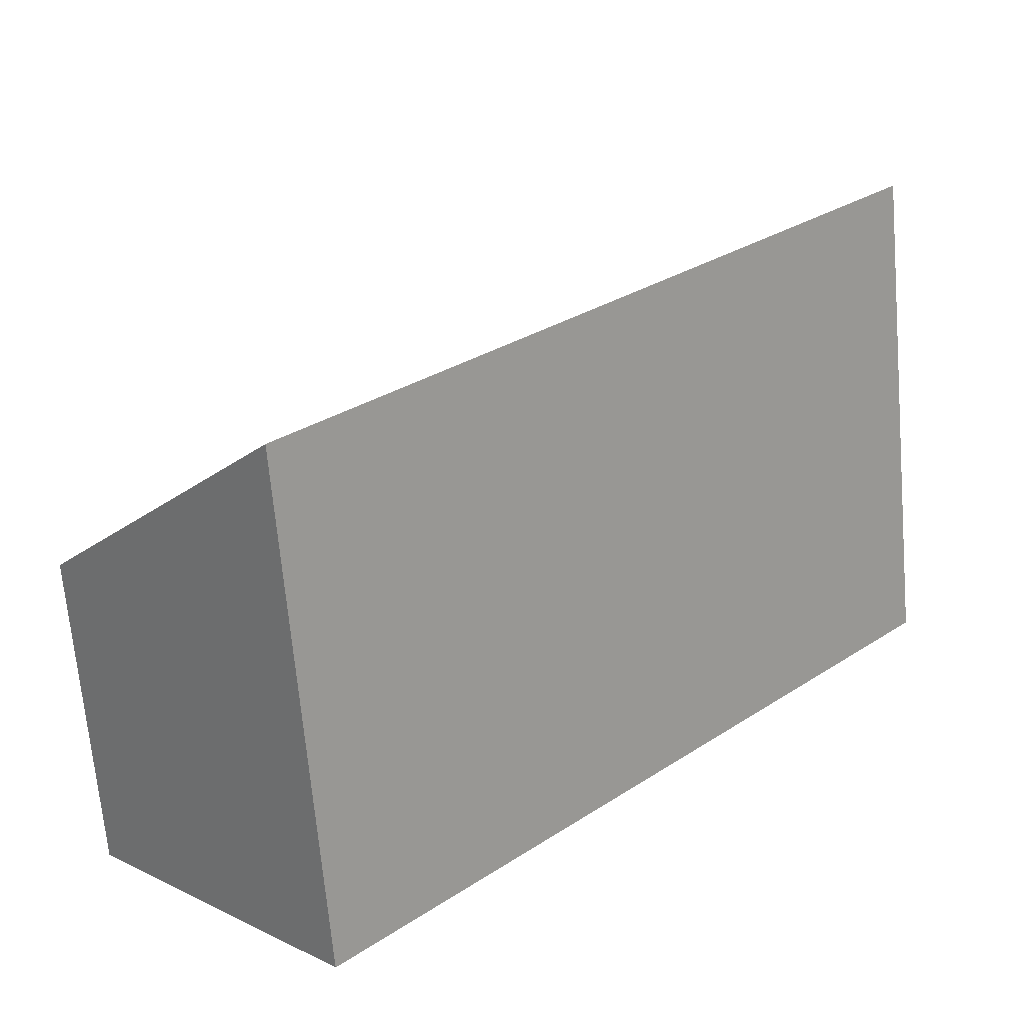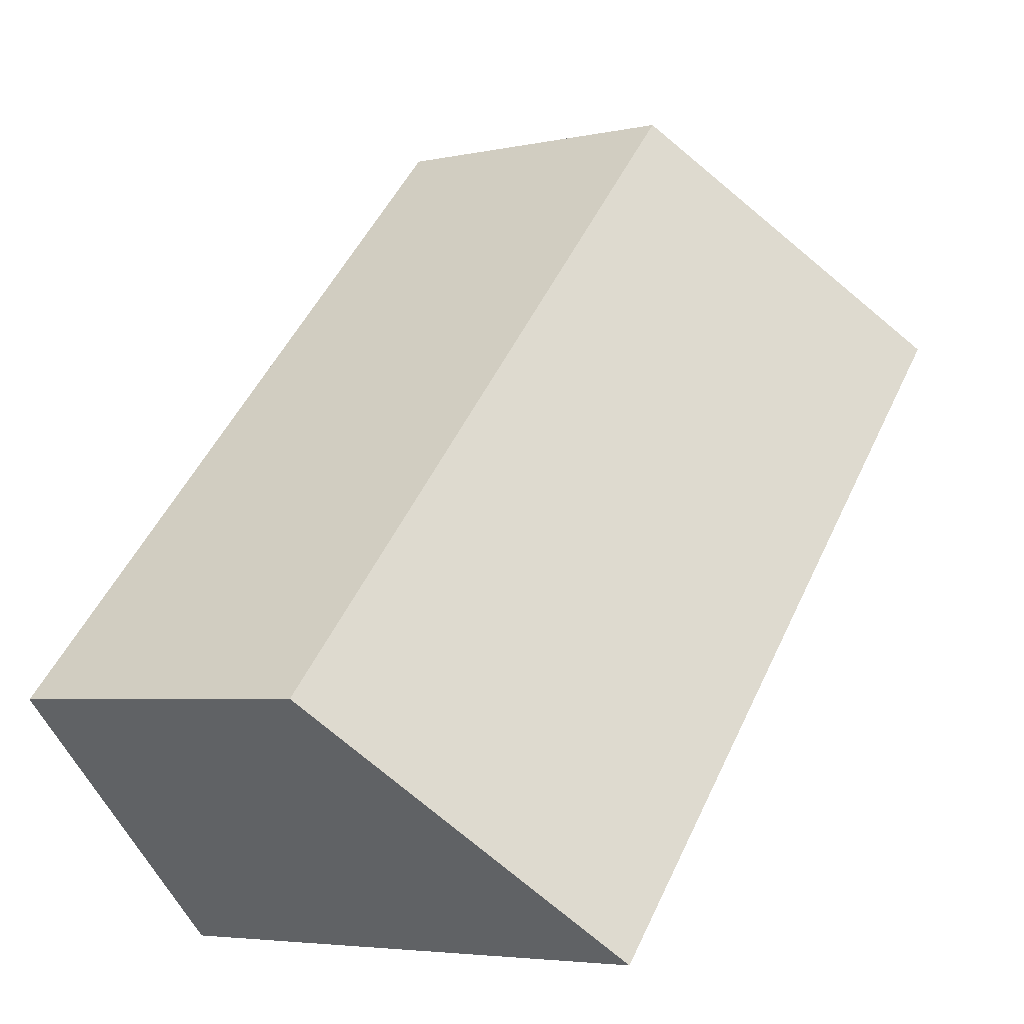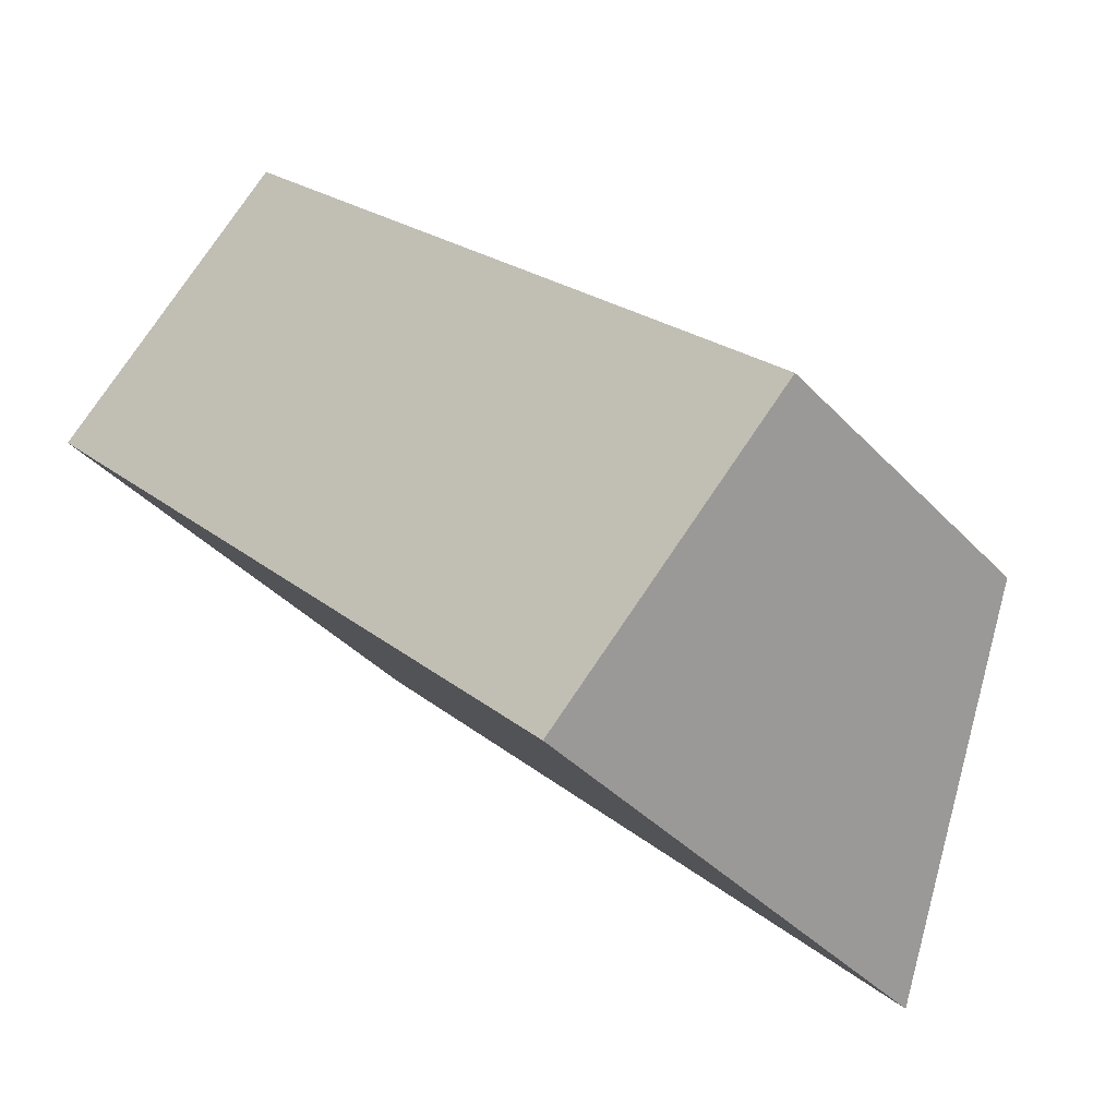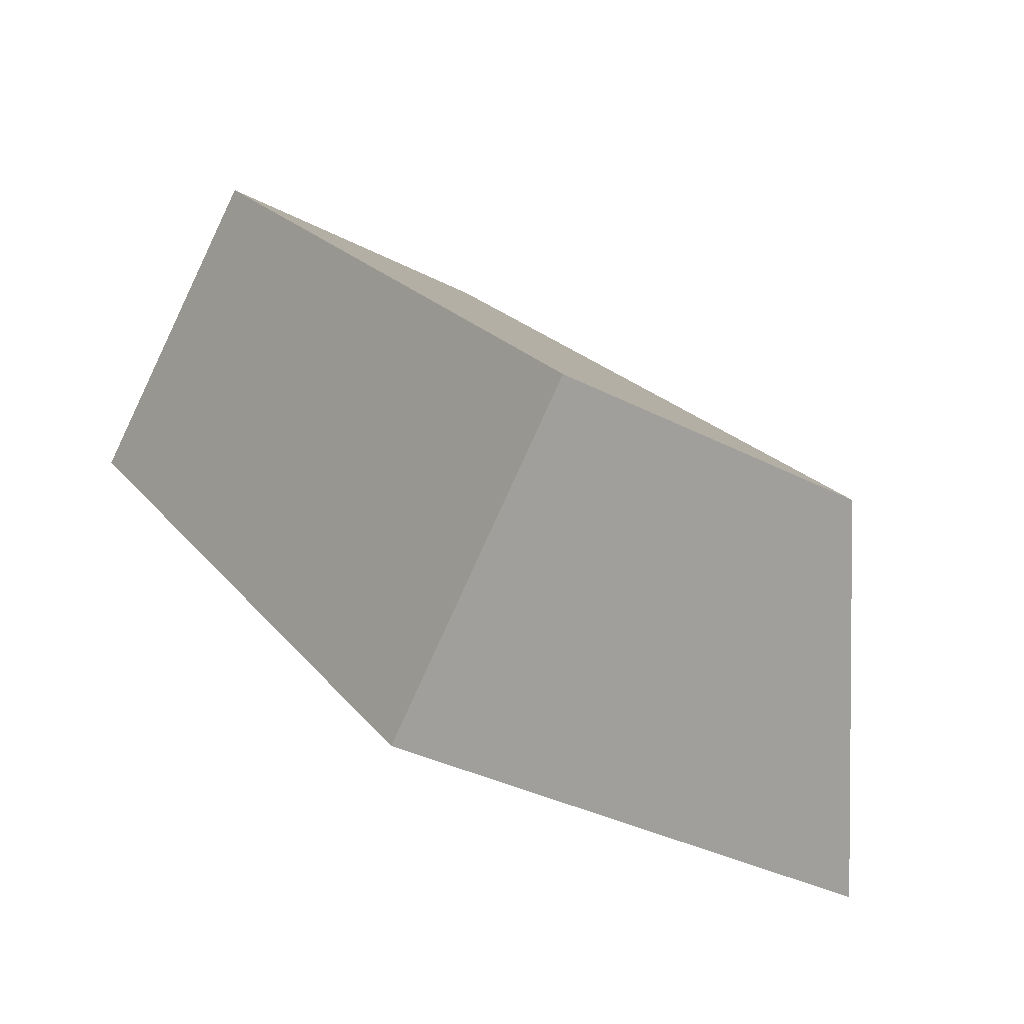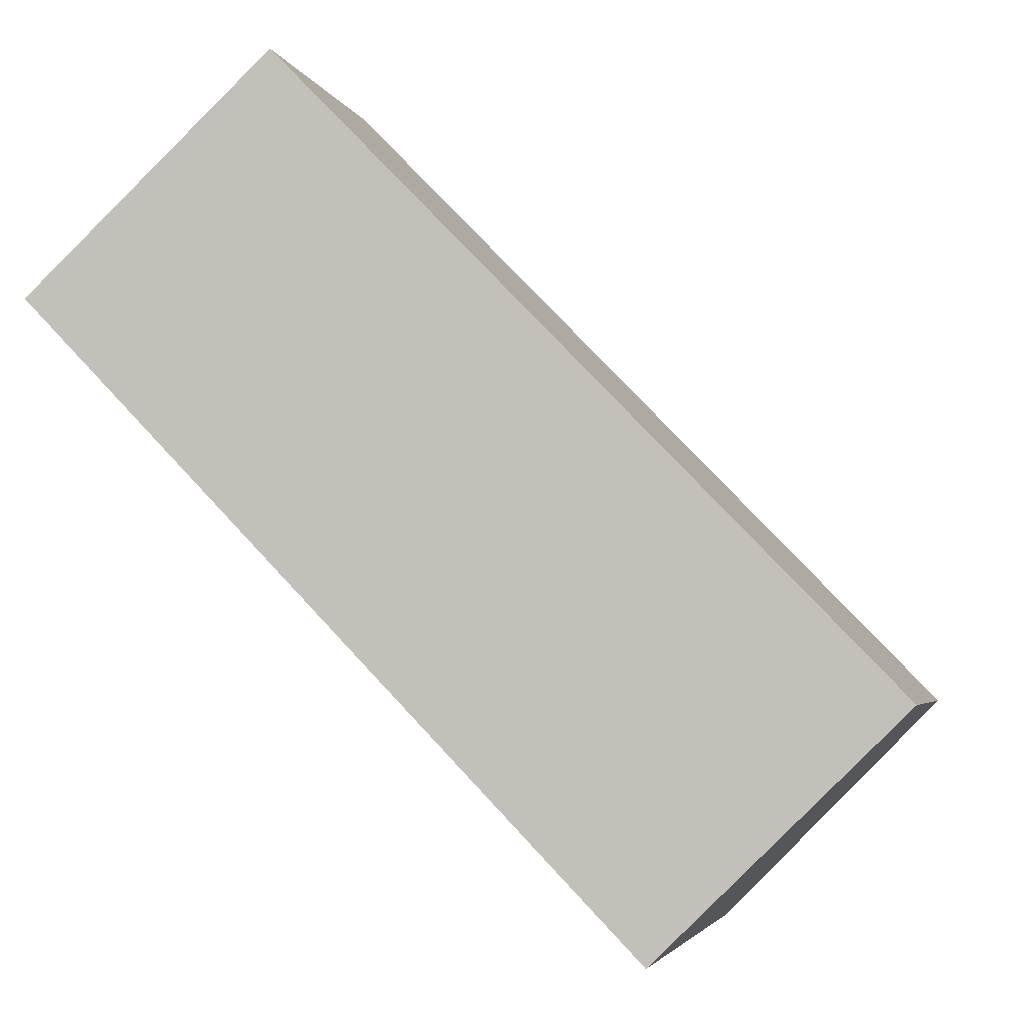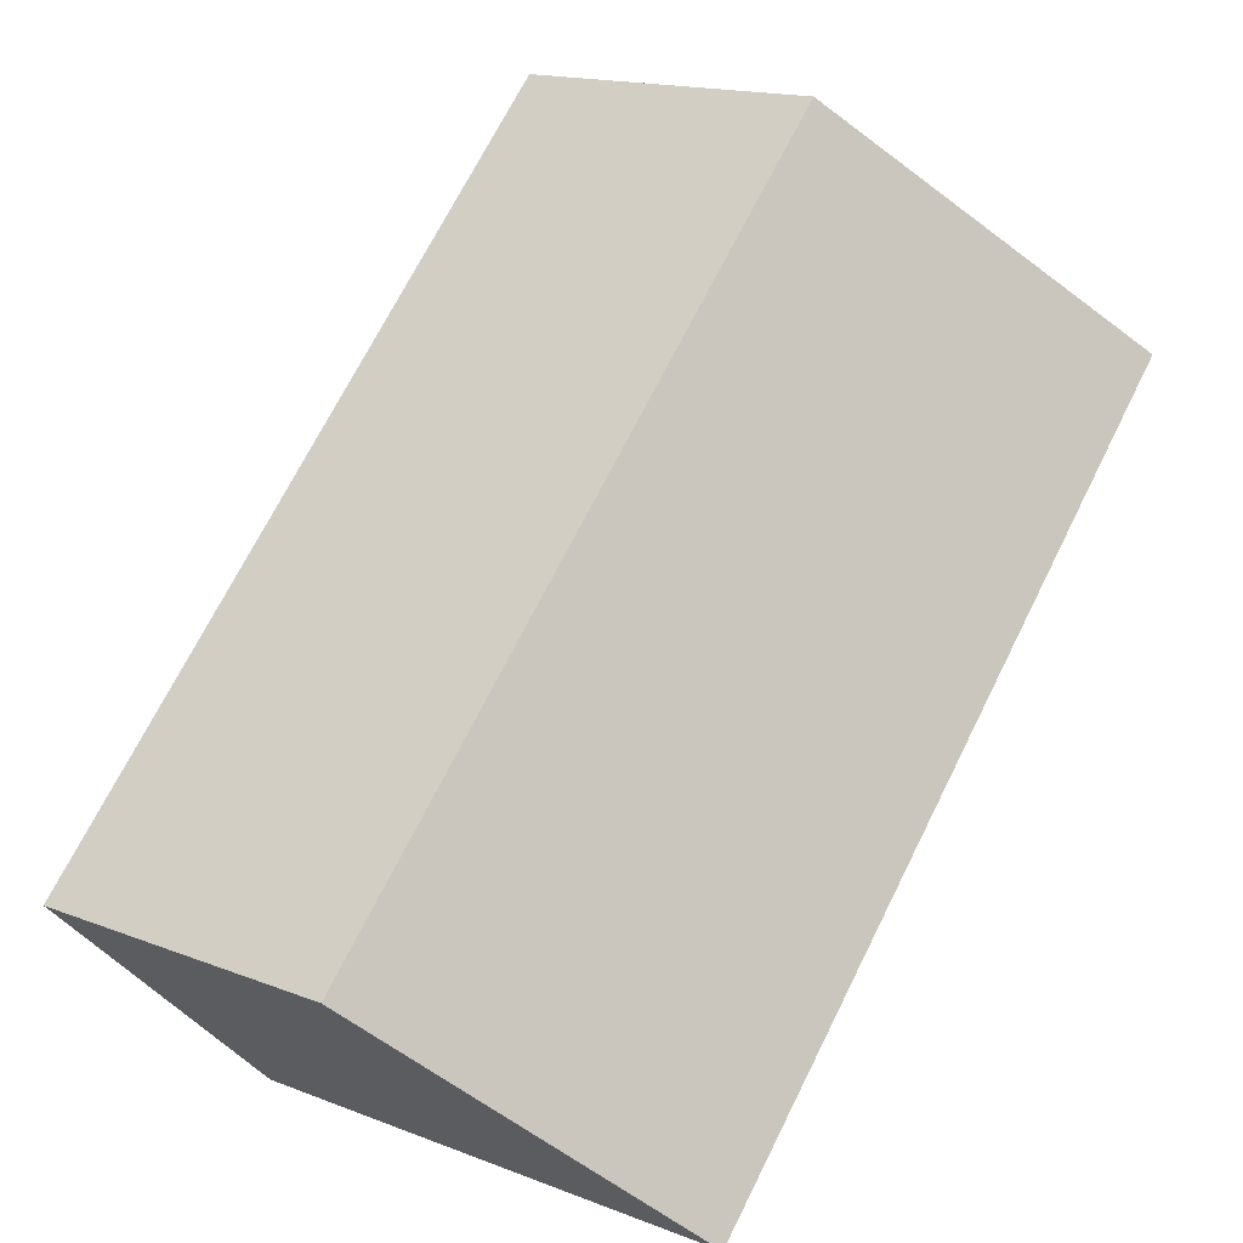
<metadata>
{"format":"obj","ext":"obj","renderer":"f3d","projection":"perspective","resolution":1024,"background":"white","views":[{"elev":-67.6,"azim":-175.0,"up":"+Z"},{"elev":-4.5,"azim":124.8,"up":"+Z"},{"elev":-39.0,"azim":37.8,"up":"+Z"},{"elev":-33.5,"azim":54.3,"up":"+Z"},{"elev":-3.6,"azim":13.1,"up":"+Z"},{"elev":15.6,"azim":129.6,"up":"+Z"}]}
</metadata>
<code>
v  0 4.064 2.488e-16
v  6.792 2.527 -3.111
v  4.854 4.064 -5.002
v  1.98 2.527 1.848
v  4.854 3.063e-16 -5.002
v  6.792 1.905e-16 -3.111
v  0 0 0
v  1.98 -1.132e-16 1.848
g defaultobject
f 1 2 3
f 2 1 4
f 2 5 3
f 5 2 6
f 5 1 3
f 1 5 7
f 7 4 1
f 4 7 8
f 8 2 4
f 2 8 6
f 6 7 5
f 7 6 8

</code>
